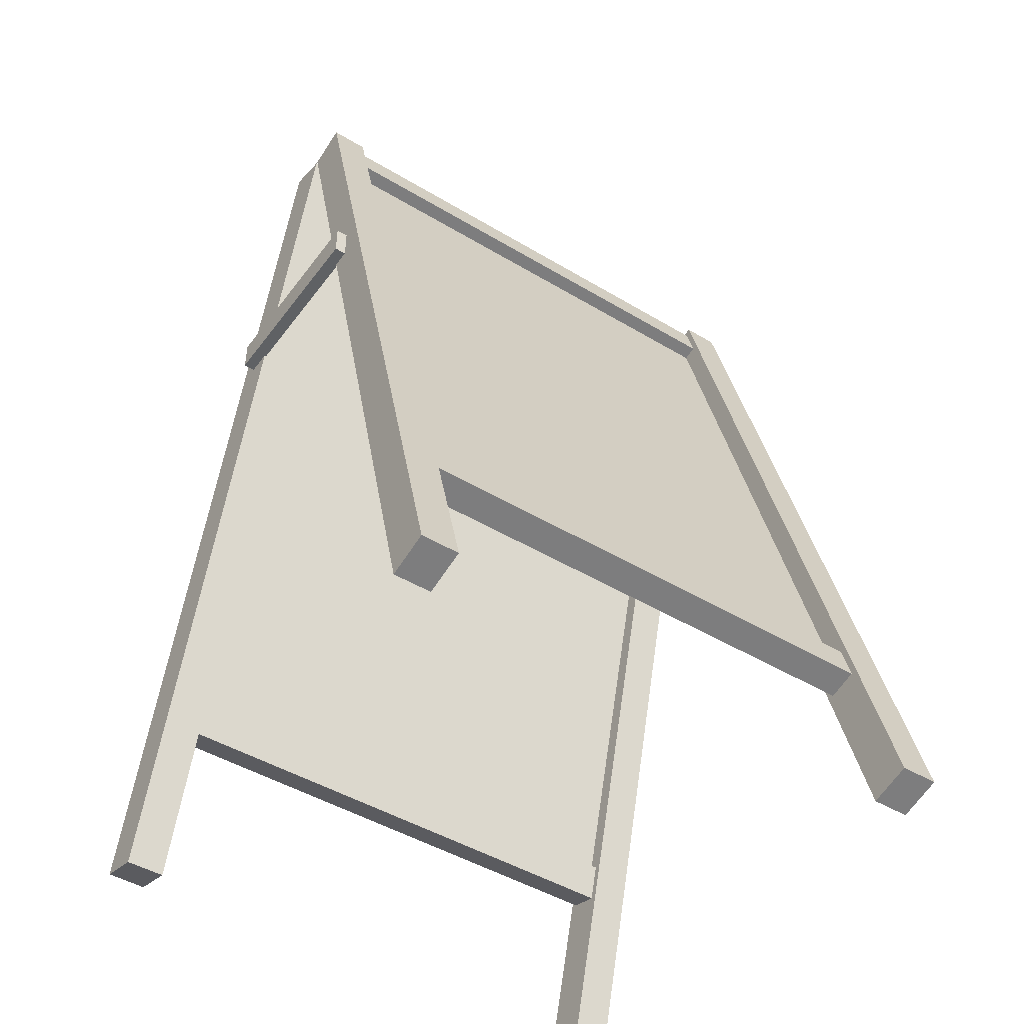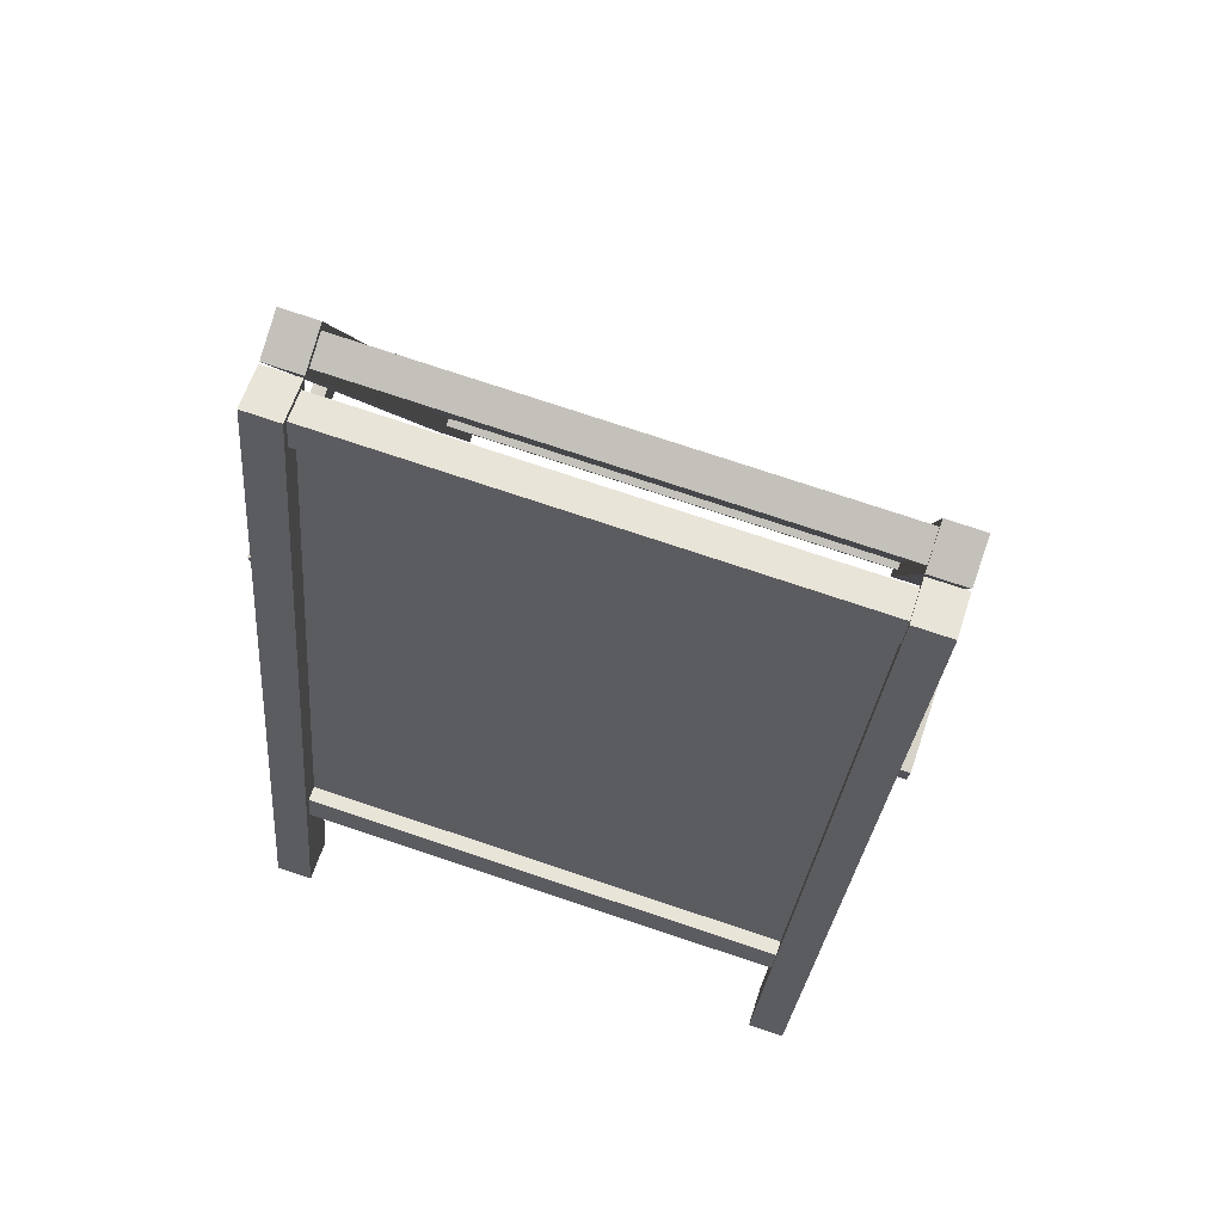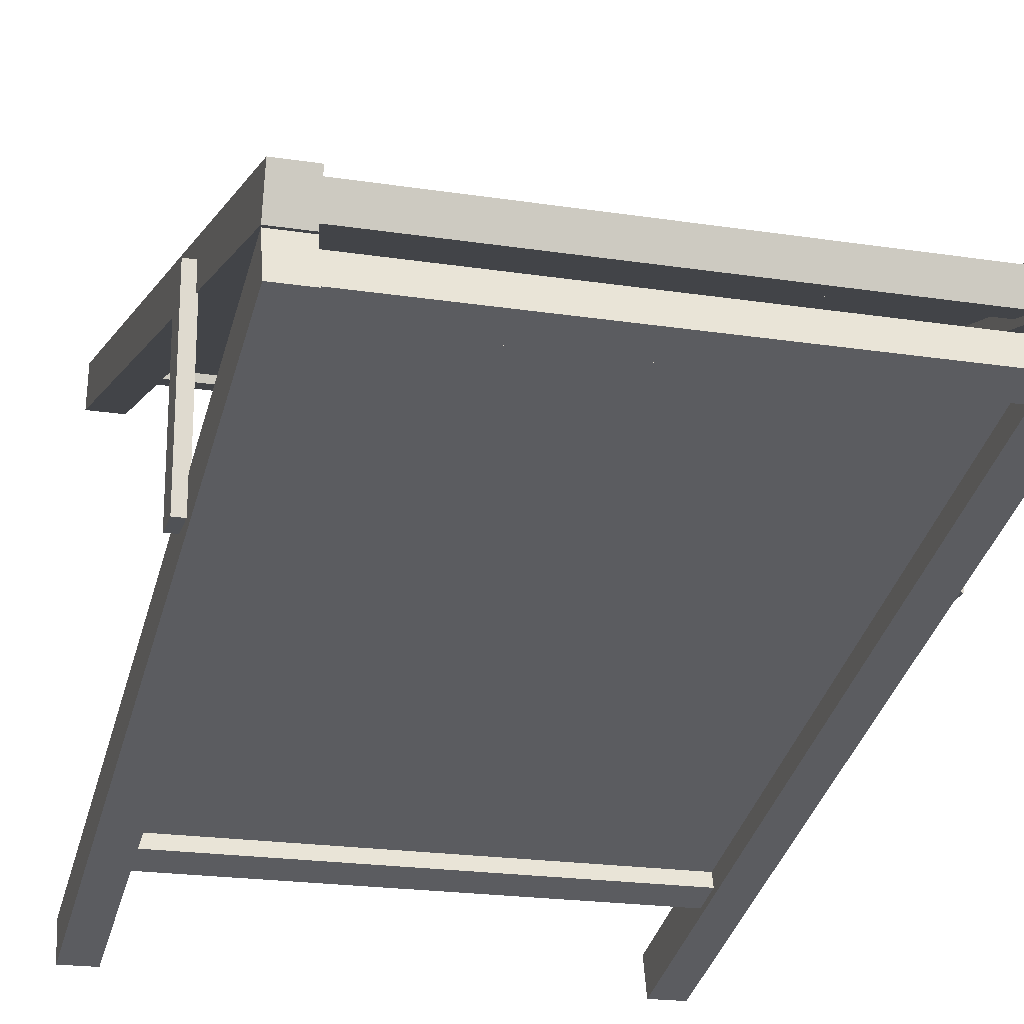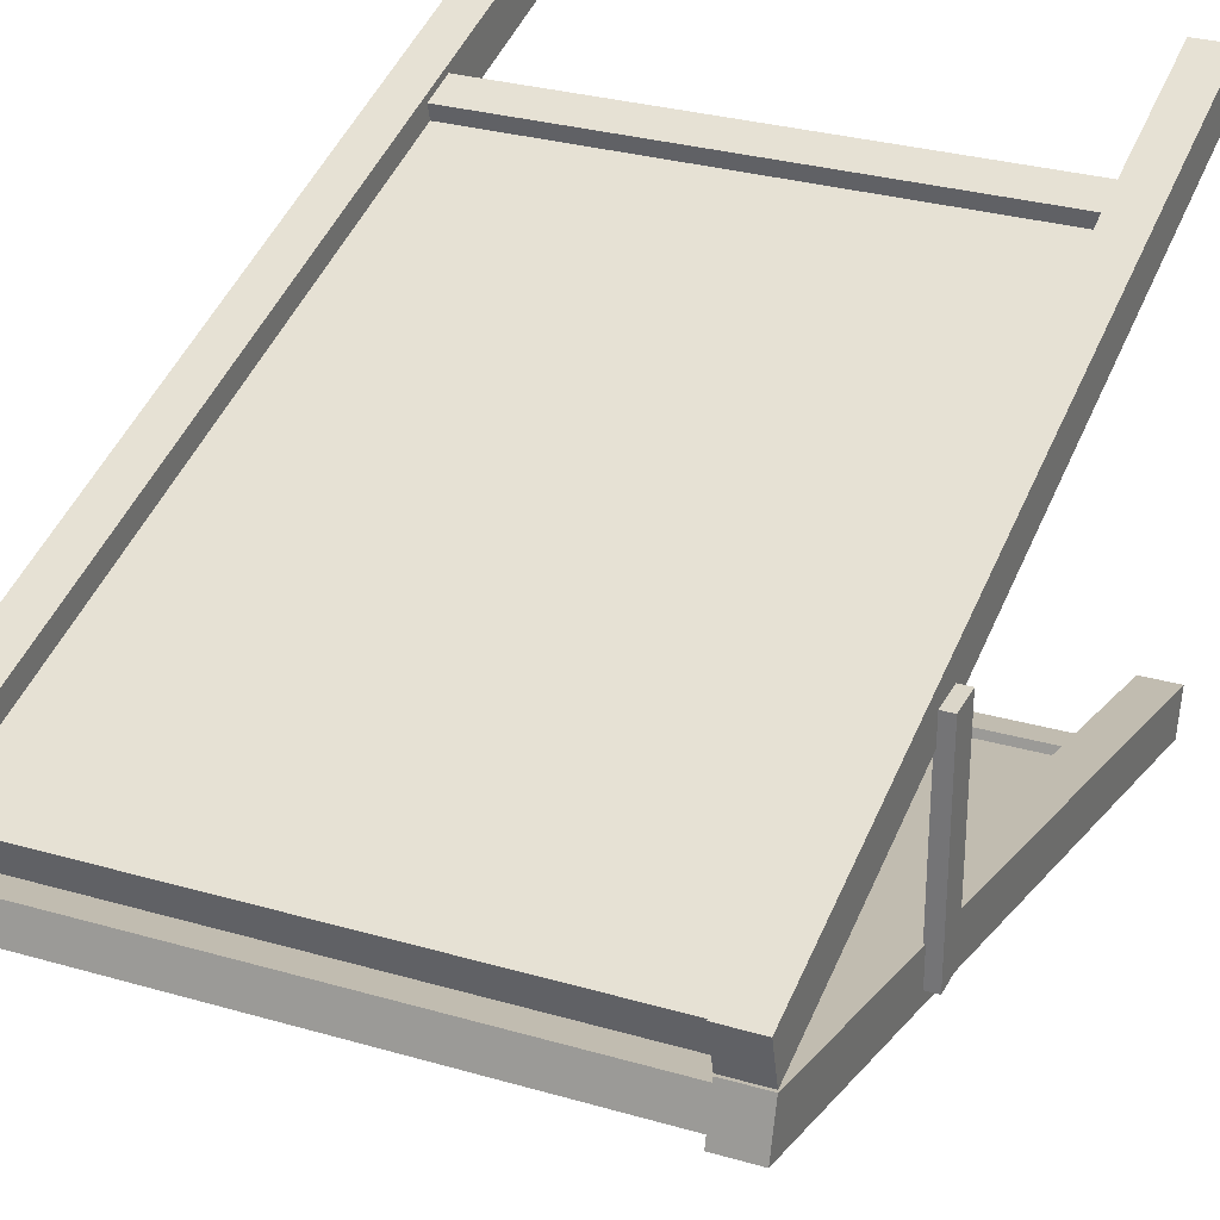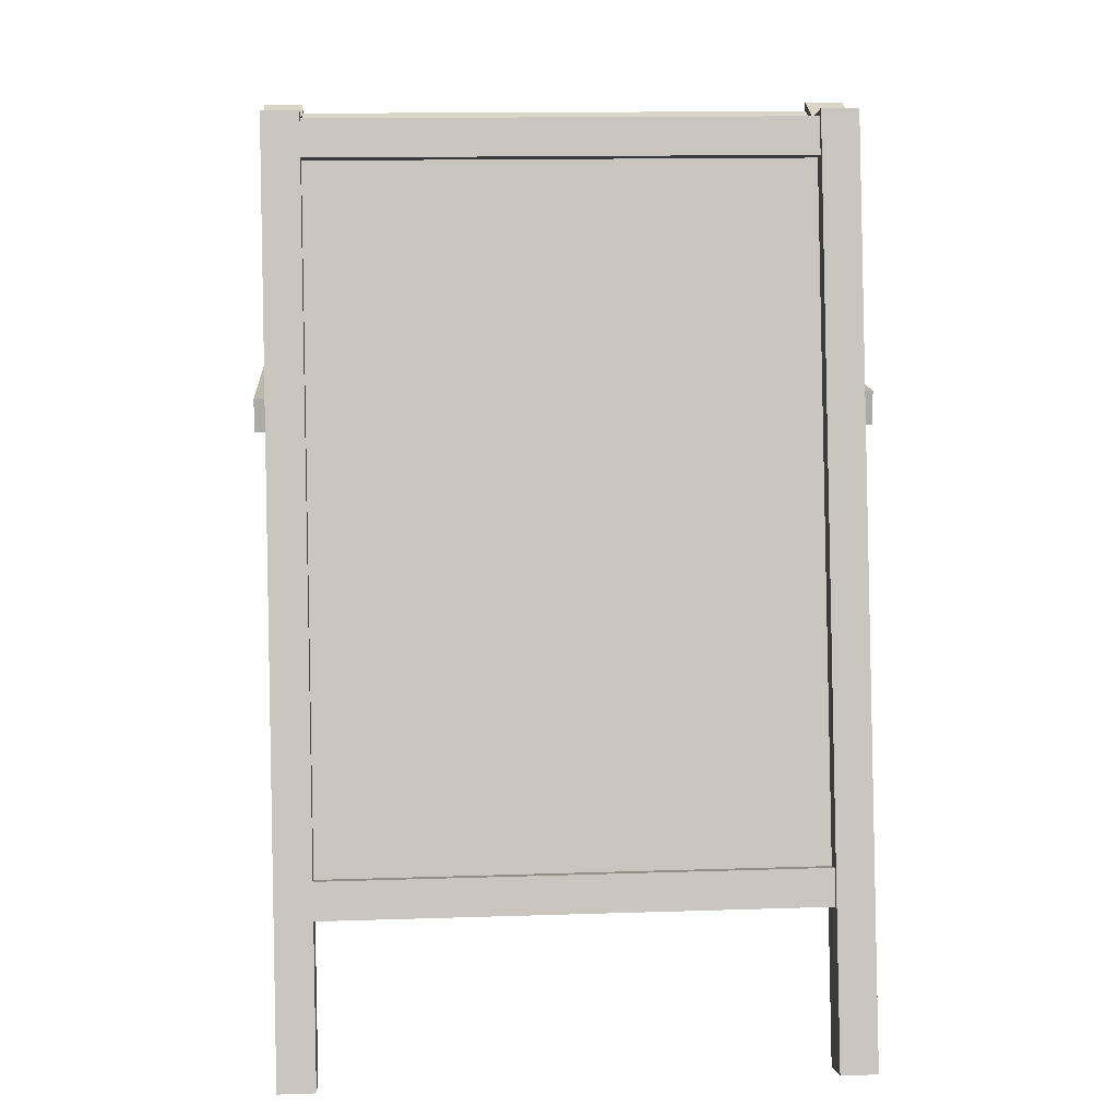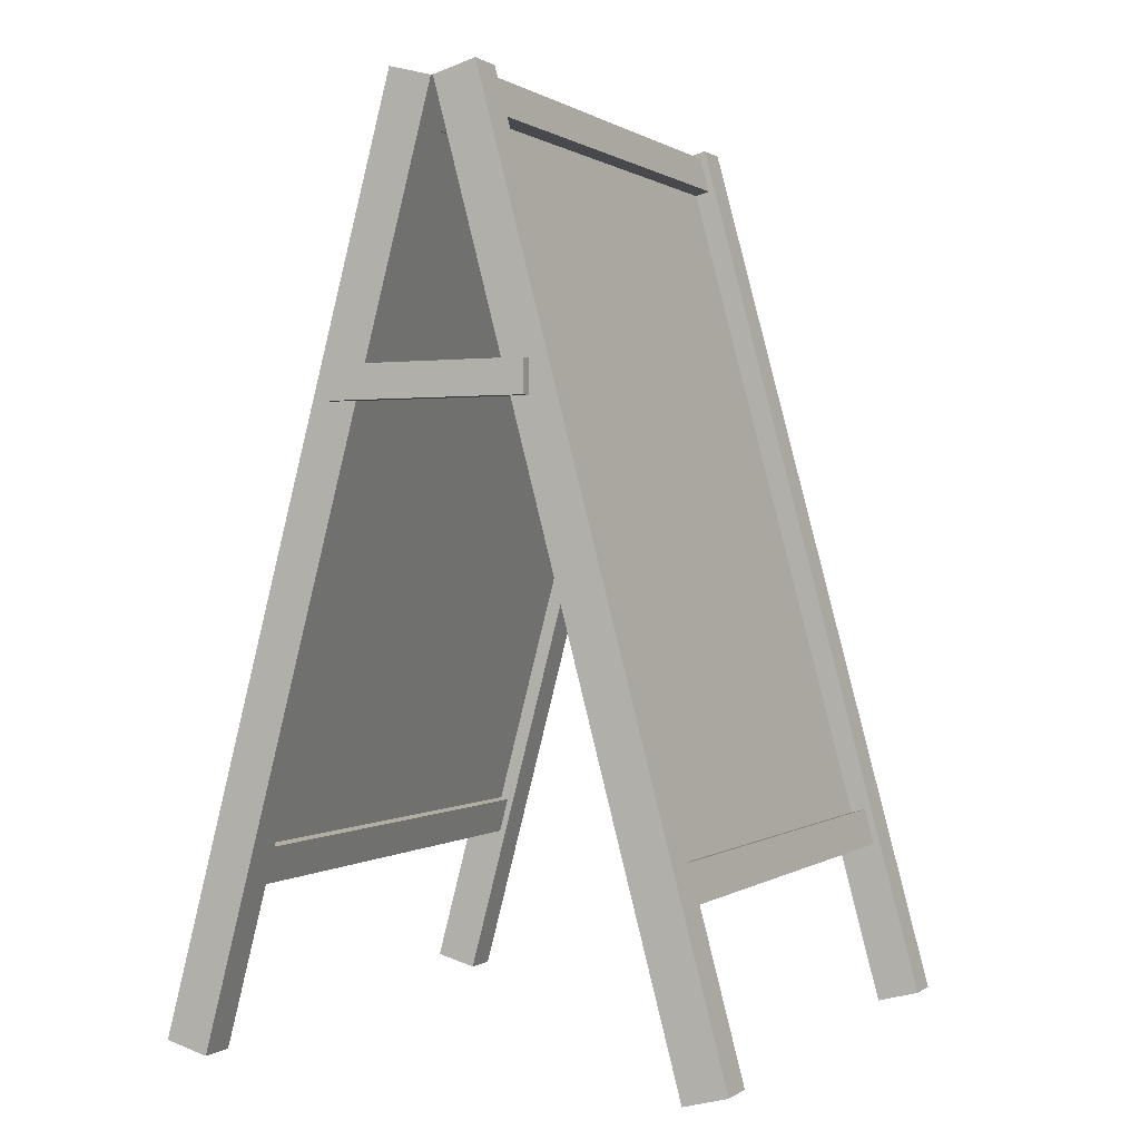
<metadata>
{"format":"obj","ext":"obj","renderer":"f3d","projection":"perspective","resolution":1024,"background":"white","views":[{"elev":-46.3,"azim":-34.5,"up":"+Y"},{"elev":76.4,"azim":18.4,"up":"+Y"},{"elev":-21.1,"azim":164.6,"up":"+Z"},{"elev":29.8,"azim":-156.9,"up":"+Z"},{"elev":14.3,"azim":-4.1,"up":"+Y"},{"elev":0.3,"azim":-64.6,"up":"+Y"}]}
</metadata>
<code>
v 0.4462 1.538 0.05926
v -0.4462 1.538 0.05926
v 0.4462 0.3478 0.3782
v -0.4462 0.3478 0.3782
v 0.4501 1.592 0.01627
v 0.4501 1.528 0.03356
v -0.4501 1.592 0.01627
v -0.4501 1.528 0.03356
v -0.4501 1.607 0.06932
v -0.4501 1.542 0.08661
v 0.4501 1.607 0.06932
v 0.4501 1.542 0.08661
v -0.4451 0 0.4306
v -0.5119 0 0.4306
v -0.4451 1.6 0.001728
v -0.5119 1.6 0.001728
v -0.4451 1.621 0.07795
v -0.5119 1.621 0.07795
v -0.4451 0.02042 0.5068
v -0.5119 0.02042 0.5068
v 0.4451 0 0.4306
v 0.5119 0 0.4306
v 0.4451 1.6 0.001728
v 0.5119 1.6 0.001728
v 0.4451 1.621 0.07795
v 0.5119 1.621 0.07795
v 0.4451 0.02042 0.5068
v 0.5119 0.02042 0.5068
v 0.4501 0.3444 0.3507
v 0.4501 0.2799 0.368
v -0.4501 0.3444 0.3507
v -0.4501 0.2799 0.368
v -0.4501 0.3586 0.4038
v -0.4501 0.2941 0.421
v 0.4501 0.3586 0.4038
v 0.4501 0.2941 0.421
v 0.4481 1.533 0.04729
v -0.4443 1.533 0.04729
v 0.4481 0.3432 0.3662
v -0.4443 0.3432 0.3662
v -0.4462 1.538 -0.05926
v 0.4462 1.538 -0.05926
v -0.4462 0.3478 -0.3782
v 0.4462 0.3478 -0.3782
v -0.4501 1.592 -0.01627
v -0.4501 1.528 -0.03356
v 0.4501 1.592 -0.01627
v 0.4501 1.528 -0.03356
v 0.4501 1.607 -0.06932
v 0.4501 1.542 -0.08661
v -0.4501 1.607 -0.06932
v -0.4501 1.542 -0.08661
v 0.4451 0 -0.4306
v 0.5119 0 -0.4306
v 0.4451 1.6 -0.001728
v 0.5119 1.6 -0.001728
v 0.4451 1.621 -0.07795
v 0.5119 1.621 -0.07795
v 0.4451 0.02042 -0.5068
v 0.5119 0.02042 -0.5068
v -0.4451 0 -0.4306
v -0.5119 0 -0.4306
v -0.4451 1.6 -0.001728
v -0.5119 1.6 -0.001728
v -0.4451 1.621 -0.07795
v -0.5119 1.621 -0.07795
v -0.4451 0.02042 -0.5068
v -0.5119 0.02042 -0.5068
v -0.4501 0.3444 -0.3507
v -0.4501 0.2799 -0.368
v 0.4501 0.3444 -0.3507
v 0.4501 0.2799 -0.368
v 0.4501 0.3586 -0.4038
v 0.4501 0.2941 -0.421
v -0.4501 0.3586 -0.4038
v -0.4501 0.2941 -0.421
v -0.4481 1.533 -0.04729
v 0.4443 1.533 -0.04729
v -0.4481 0.3432 -0.3662
v 0.4443 0.3432 -0.3662
v -0.5088 1.086 0.1718
v -0.5323 1.086 0.1718
v -0.5088 1.086 -0.1847
v -0.5323 1.086 -0.1847
v -0.5088 1.144 -0.1847
v -0.5323 1.144 -0.1847
v -0.5088 1.144 0.1718
v -0.5323 1.144 0.1718
v 0.5088 1.086 0.1718
v 0.5323 1.086 0.1718
v 0.5088 1.086 -0.1847
v 0.5323 1.086 -0.1847
v 0.5088 1.144 -0.1847
v 0.5323 1.144 -0.1847
v 0.5088 1.144 0.1718
v 0.5323 1.144 0.1718
f 1 2 3
f 3 2 4
f 5 6 7
f 7 6 8
f 9 10 11
f 11 10 12
f 6 12 8
f 8 12 10
f 11 5 9
f 9 5 7
f 13 14 15
f 15 14 16
f 15 16 17
f 17 16 18
f 17 18 19
f 19 18 20
f 19 20 13
f 13 20 14
f 14 20 16
f 16 20 18
f 19 13 17
f 17 13 15
f 21 23 22
f 22 23 24
f 23 25 24
f 24 25 26
f 25 27 26
f 26 27 28
f 27 21 28
f 28 21 22
f 22 24 28
f 28 24 26
f 27 25 21
f 21 25 23
f 29 30 31
f 31 30 32
f 33 34 35
f 35 34 36
f 30 36 32
f 32 36 34
f 35 29 33
f 33 29 31
f 37 38 39
f 39 38 40
f 41 42 43
f 43 42 44
f 45 46 47
f 47 46 48
f 49 50 51
f 51 50 52
f 46 52 48
f 48 52 50
f 51 45 49
f 49 45 47
f 53 54 55
f 55 54 56
f 55 56 57
f 57 56 58
f 57 58 59
f 59 58 60
f 59 60 53
f 53 60 54
f 54 60 56
f 56 60 58
f 59 53 57
f 57 53 55
f 61 63 62
f 62 63 64
f 63 65 64
f 64 65 66
f 65 67 66
f 66 67 68
f 67 61 68
f 68 61 62
f 62 64 68
f 68 64 66
f 67 65 61
f 61 65 63
f 69 70 71
f 71 70 72
f 73 74 75
f 75 74 76
f 70 76 72
f 72 76 74
f 75 69 73
f 73 69 71
f 77 78 79
f 79 78 80
f 81 82 83
f 83 82 84
f 83 84 85
f 85 84 86
f 85 86 87
f 87 86 88
f 87 88 81
f 81 88 82
f 82 88 84
f 84 88 86
f 87 81 85
f 85 81 83
f 89 91 90
f 90 91 92
f 91 93 92
f 92 93 94
f 93 95 94
f 94 95 96
f 95 89 96
f 96 89 90
f 90 92 96
f 96 92 94
f 95 93 89
f 89 93 91

</code>
